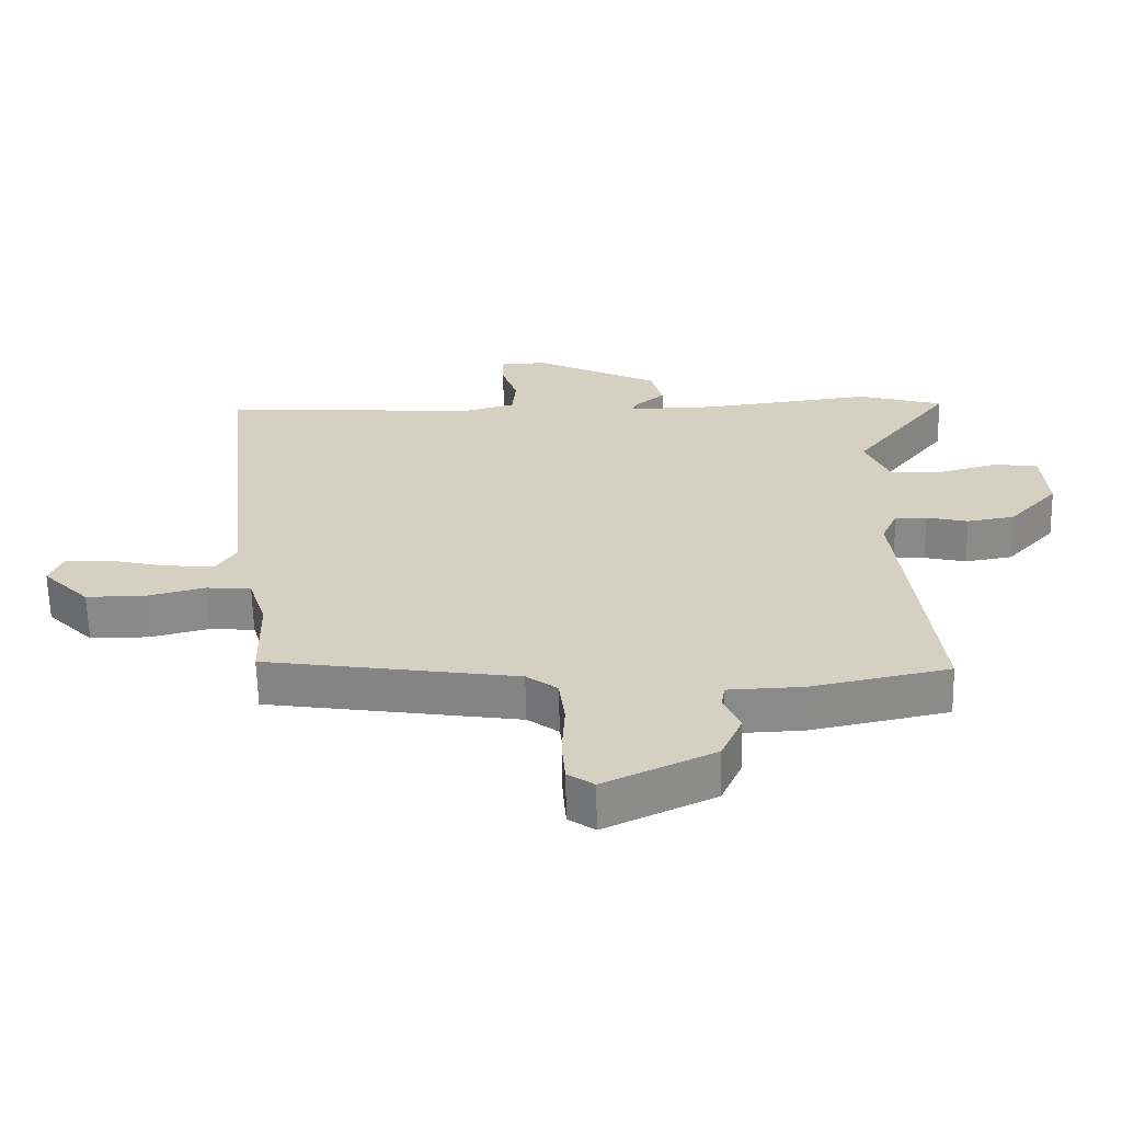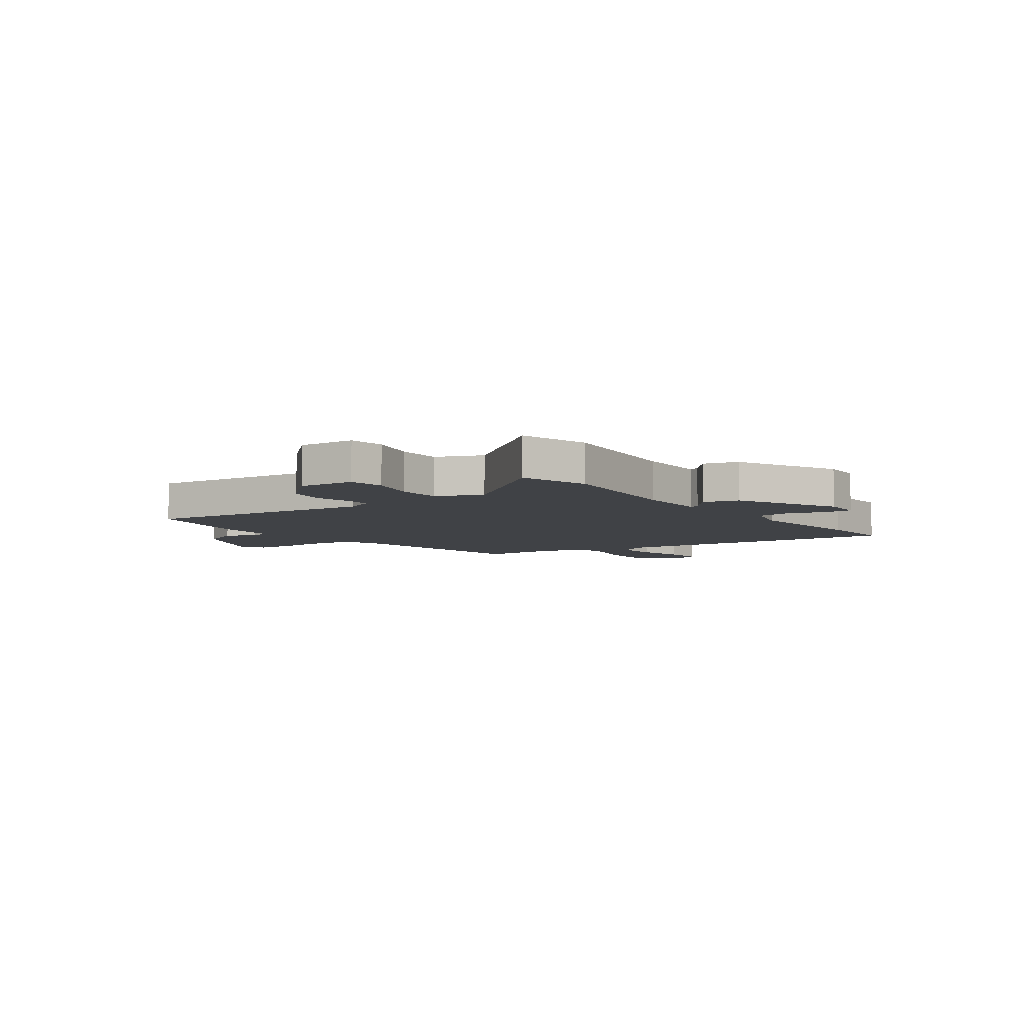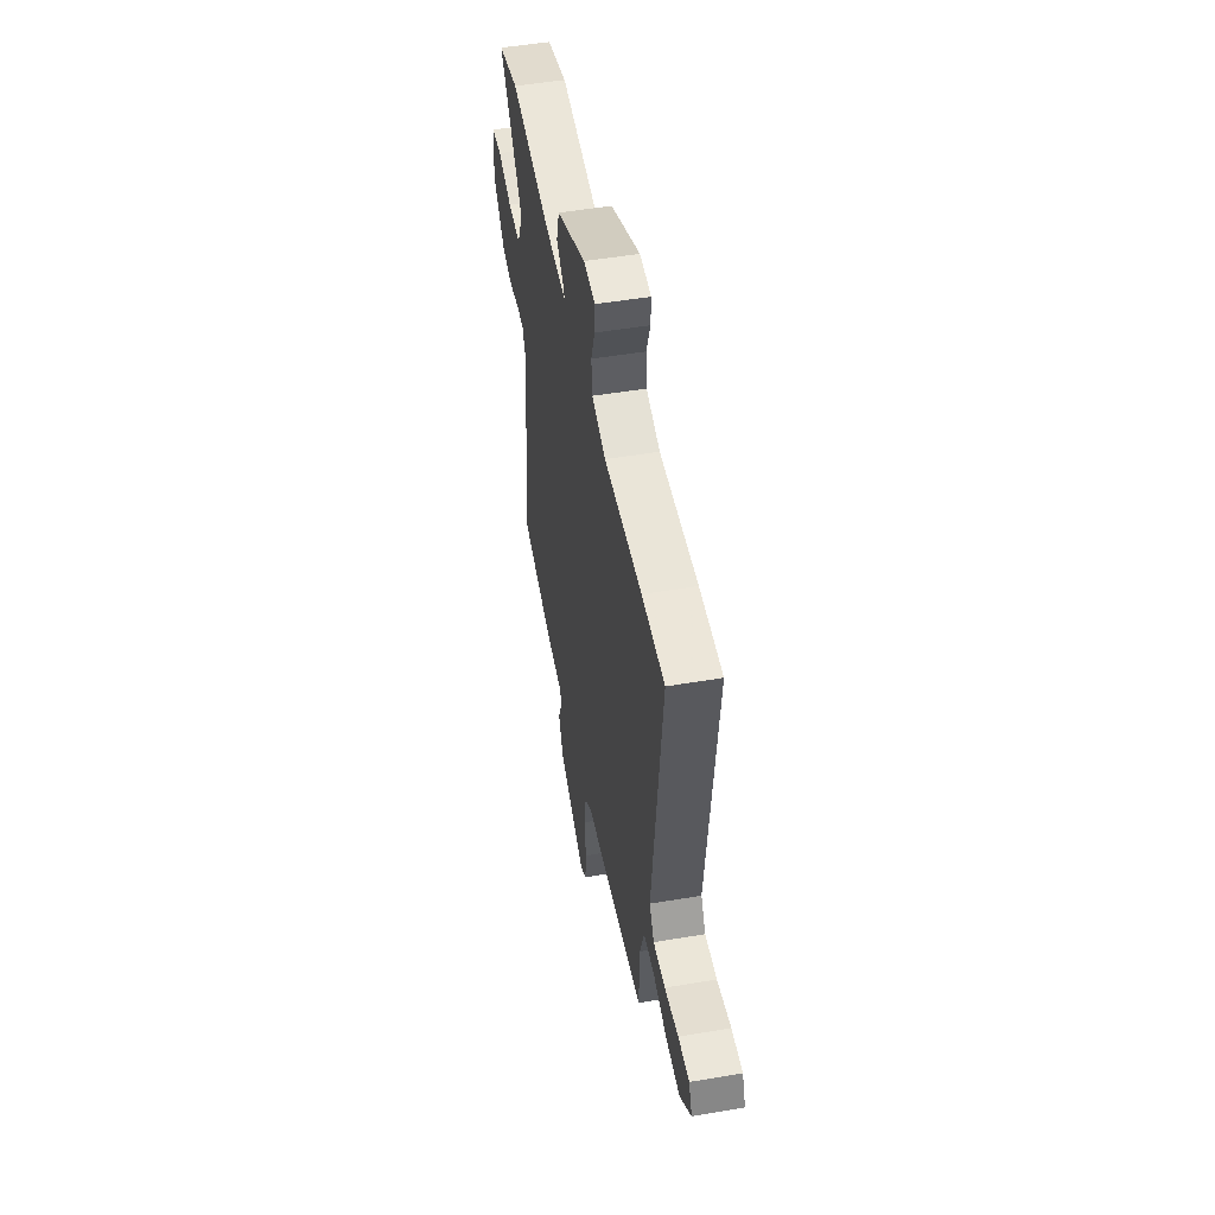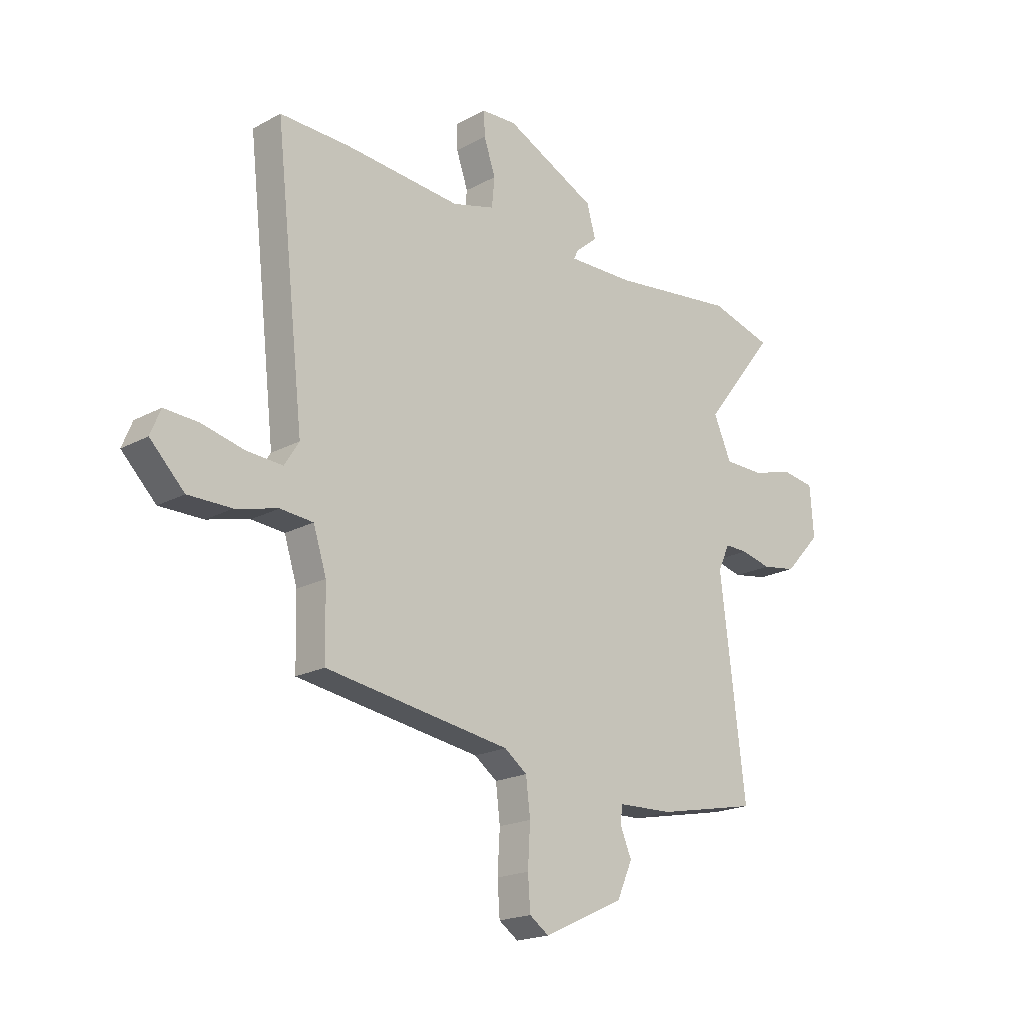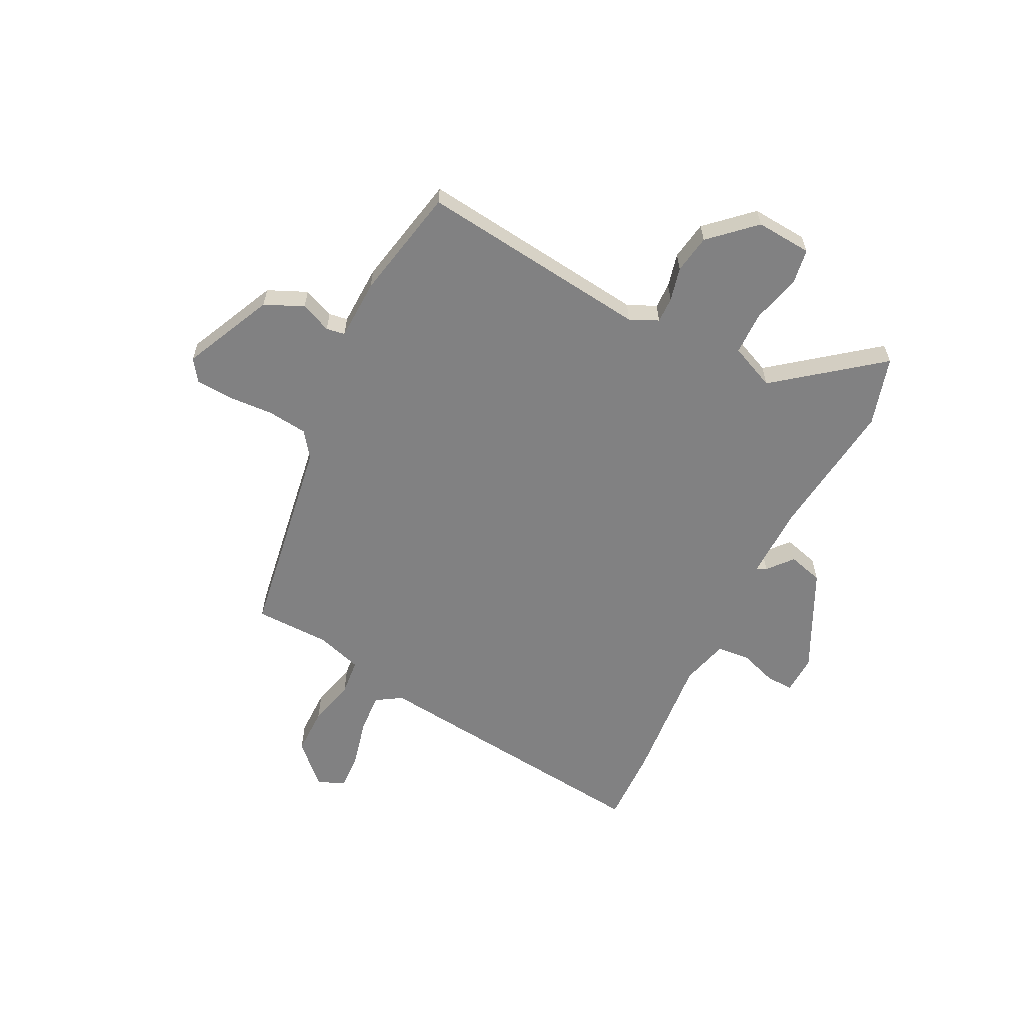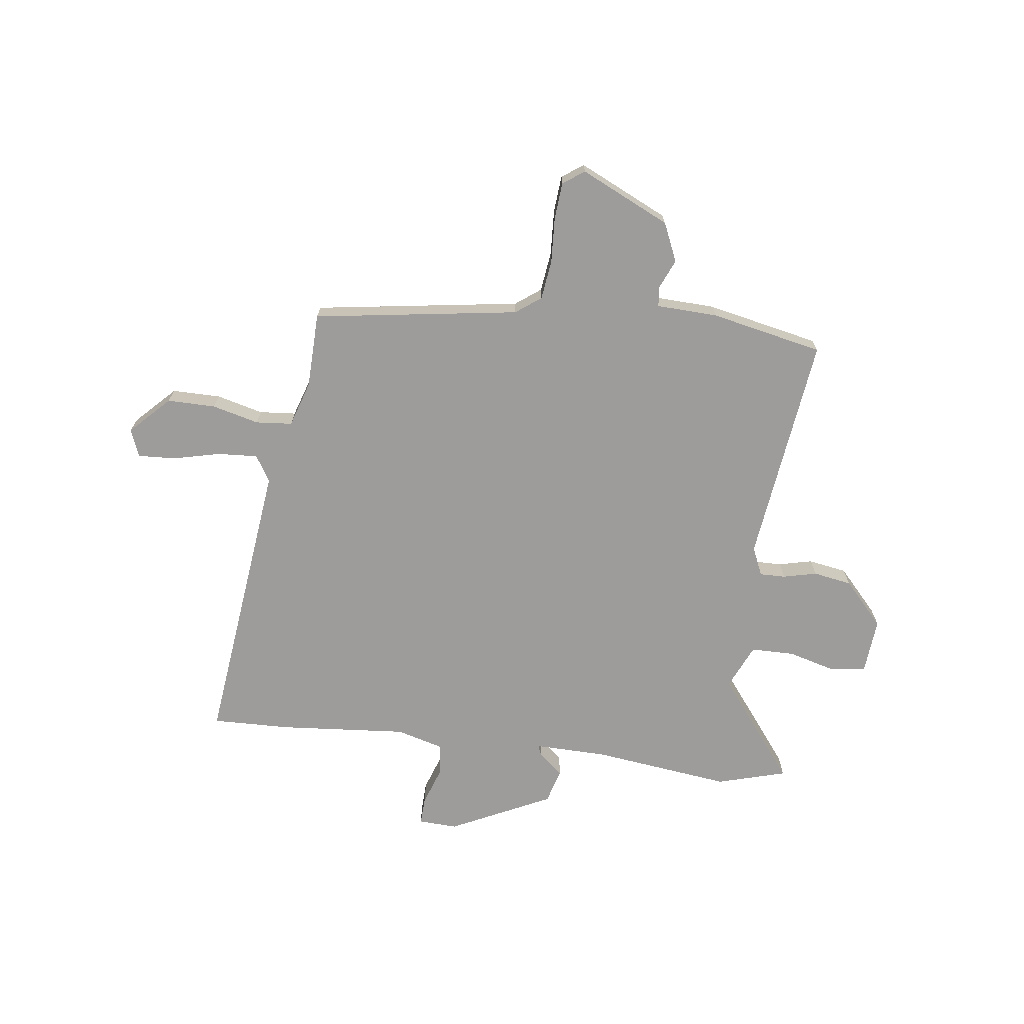
<metadata>
{"format":"obj","ext":"obj","renderer":"f3d","projection":"perspective","resolution":1024,"background":"white","views":[{"elev":-63.2,"azim":-178.7,"up":"+Z"},{"elev":-6.4,"azim":-53.6,"up":"+Y"},{"elev":50.7,"azim":79.5,"up":"+Z"},{"elev":-19.4,"azim":135.4,"up":"+Z"},{"elev":-60.5,"azim":-116.5,"up":"+Y"},{"elev":-70.2,"azim":172.5,"up":"+Y"}]}
</metadata>
<code>
v -0.607 0.07 0.469
v -0.478 0.07 0.506
v -0.218 0.07 0.475
v -0.082 0.07 0.473
v -0.09 0.07 0.491
v -0.136 0.07 0.53
v -0.118 0.07 0.595
v 0.071 0.07 0.687
v 0.144 0.07 0.684
v 0.142 0.07 0.633
v 0.118 0.07 0.563
v 0.124 0.07 0.502
v 0.212 0.07 0.478
v 0.453 0.07 0.499
v 0.598 0.07 0.503
v 0.537 0.07 -0.045
v 0.567 0.07 -0.093
v 0.642 0.07 -0.088
v 0.73 0.07 -0.067
v 0.8 0.07 -0.063
v 0.821 0.07 -0.114
v 0.75 0.07 -0.186
v 0.66 0.07 -0.186
v 0.572 0.07 -0.164
v 0.504 0.07 -0.17
v 0.477 0.07 -0.255
v 0.474 0.07 -0.396
v 0.09 0.07 -0.455
v 0.043 0.07 -0.49
v 0.034 0.07 -0.564
v 0.039 0.07 -0.649
v 0.034 0.07 -0.718
v -0.006 0.07 -0.746
v -0.173 0.07 -0.668
v -0.205 0.07 -0.596
v -0.181 0.07 -0.539
v -0.186 0.07 -0.504
v -0.3 0.07 -0.5
v -0.51 0.07 -0.457
v -0.458 0.07 -0.027
v -0.482 0.07 0.026
v -0.53 0.07 0.025
v -0.593 0.07 0.01
v -0.665 0.07 0.022
v -0.74 0.07 0.103
v -0.732 0.07 0.207
v -0.666 0.07 0.217
v -0.576 0.07 0.193
v -0.495 0.07 0.194
v -0.458 0.07 0.278
v -0.607 0 0.469
v -0.478 0 0.506
v -0.218 0 0.475
v -0.082 0 0.473
v -0.09 0 0.491
v -0.136 0 0.53
v -0.118 0 0.595
v 0.071 0 0.687
v 0.144 0 0.684
v 0.142 0 0.633
v 0.118 0 0.563
v 0.124 0 0.502
v 0.212 0 0.478
v 0.453 0 0.499
v 0.598 0 0.503
v 0.537 0 -0.045
v 0.567 0 -0.093
v 0.642 0 -0.088
v 0.73 0 -0.067
v 0.8 0 -0.063
v 0.821 0 -0.114
v 0.75 0 -0.186
v 0.66 0 -0.186
v 0.572 0 -0.164
v 0.504 0 -0.17
v 0.477 0 -0.255
v 0.474 0 -0.396
v 0.09 0 -0.455
v 0.043 0 -0.49
v 0.034 0 -0.564
v 0.039 0 -0.649
v 0.034 0 -0.718
v -0.006 0 -0.746
v -0.173 0 -0.668
v -0.205 0 -0.596
v -0.181 0 -0.539
v -0.186 0 -0.504
v -0.3 0 -0.5
v -0.51 0 -0.457
v -0.458 0 -0.027
v -0.482 0 0.026
v -0.53 0 0.025
v -0.593 0 0.01
v -0.665 0 0.022
v -0.74 0 0.103
v -0.732 0 0.207
v -0.666 0 0.217
v -0.576 0 0.193
v -0.495 0 0.194
v -0.458 0 0.278
f 46 47 48
f 45 46 48
f 44 45 48
f 43 44 48
f 42 43 48
f 41 42 48 49
f 40 41 49 50
f 37 38 39 40
f 34 35 36
f 33 34 36
f 32 33 36
f 31 32 36
f 30 31 36
f 29 30 36 37
f 37 40 50
f 29 37 50
f 28 29 50
f 22 23 24
f 21 22 24
f 20 21 24
f 19 20 24
f 18 19 24
f 17 18 24 25
f 16 17 25
f 16 25 26
f 15 16 26
f 14 15 26
f 13 14 26
f 9 10 11
f 8 9 11
f 7 8 11
f 6 7 11
f 5 6 11
f 4 5 11 12
f 50 1 2 3
f 50 3 4
f 27 28 50
f 26 27 50
f 13 26 50
f 12 13 50
f 4 12 50
f 98 97 96
f 98 96 95
f 98 95 94
f 98 94 93
f 98 93 92
f 99 98 92 91
f 100 99 91 90
f 90 89 88 87
f 86 85 84
f 86 84 83
f 86 83 82
f 86 82 81
f 86 81 80
f 87 86 80 79
f 100 90 87
f 100 87 79
f 100 79 78
f 74 73 72
f 74 72 71
f 74 71 70
f 74 70 69
f 74 69 68
f 75 74 68 67
f 75 67 66
f 76 75 66
f 76 66 65
f 76 65 64
f 76 64 63
f 61 60 59
f 61 59 58
f 61 58 57
f 61 57 56
f 61 56 55
f 62 61 55 54
f 53 52 51 100
f 54 53 100
f 100 78 77
f 100 77 76
f 100 76 63
f 100 63 62
f 100 62 54
f 1 51 52 2
f 2 52 53 3
f 3 53 54 4
f 4 54 55 5
f 5 55 56 6
f 6 56 57 7
f 7 57 58 8
f 8 58 59 9
f 9 59 60 10
f 10 60 61 11
f 11 61 62 12
f 12 62 63 13
f 13 63 64 14
f 14 64 65 15
f 15 65 66 16
f 16 66 67 17
f 17 67 68 18
f 18 68 69 19
f 19 69 70 20
f 20 70 71 21
f 21 71 72 22
f 22 72 73 23
f 23 73 74 24
f 24 74 75 25
f 25 75 76 26
f 26 76 77 27
f 27 77 78 28
f 28 78 79 29
f 29 79 80 30
f 30 80 81 31
f 31 81 82 32
f 32 82 83 33
f 33 83 84 34
f 34 84 85 35
f 35 85 86 36
f 36 86 87 37
f 37 87 88 38
f 38 88 89 39
f 39 89 90 40
f 40 90 91 41
f 41 91 92 42
f 42 92 93 43
f 43 93 94 44
f 44 94 95 45
f 45 95 96 46
f 46 96 97 47
f 47 97 98 48
f 48 98 99 49
f 49 99 100 50
f 50 100 51 1

</code>
